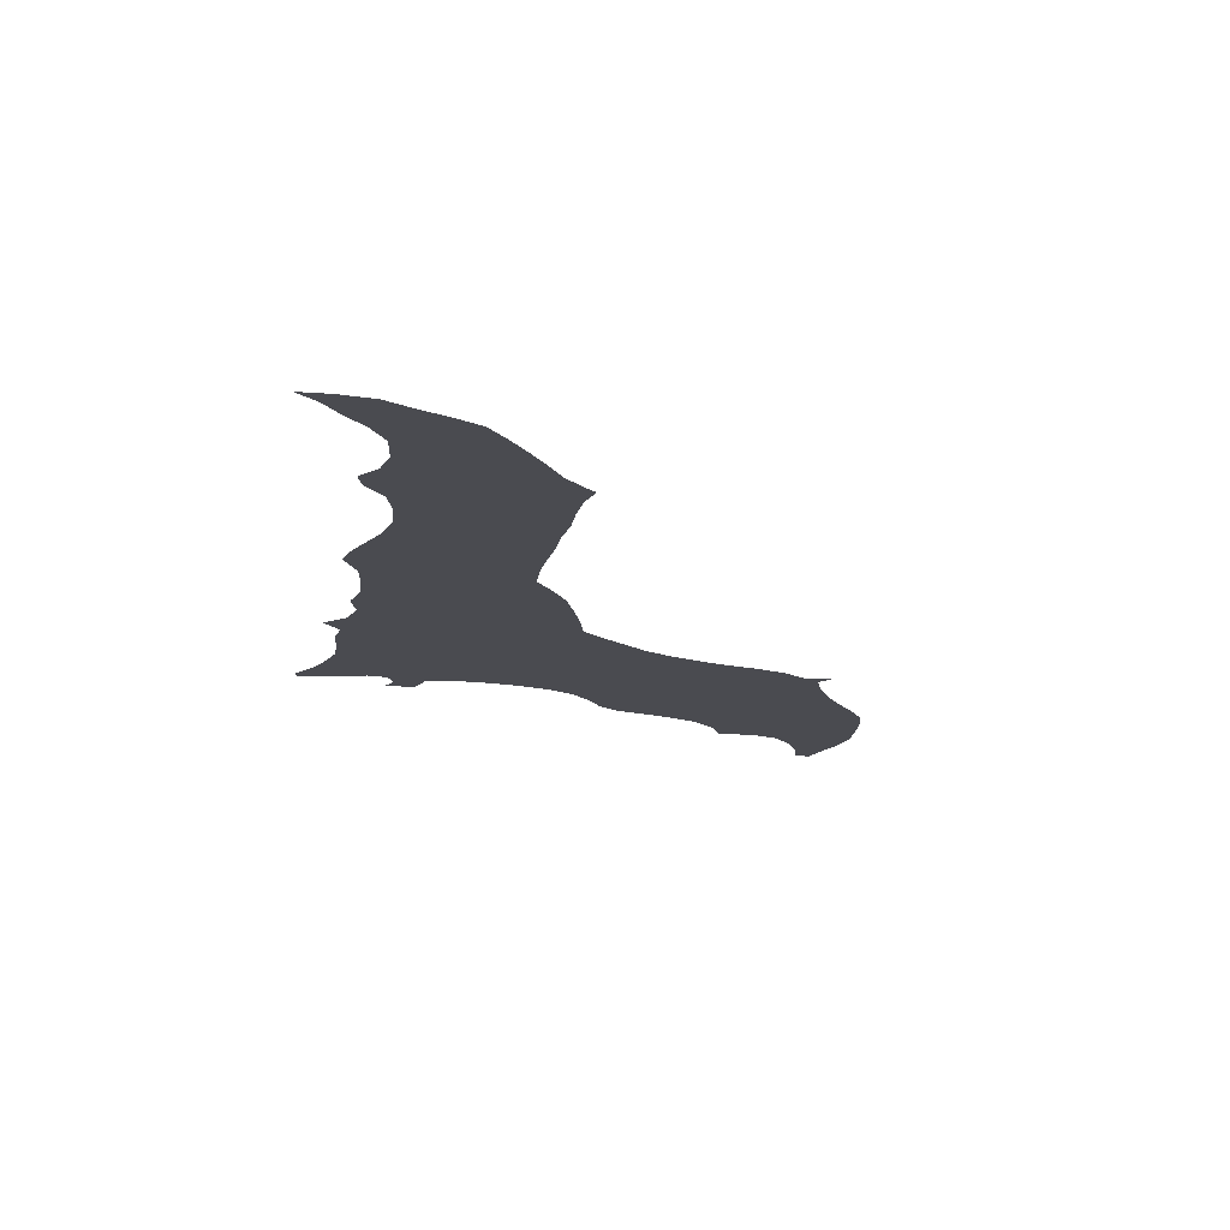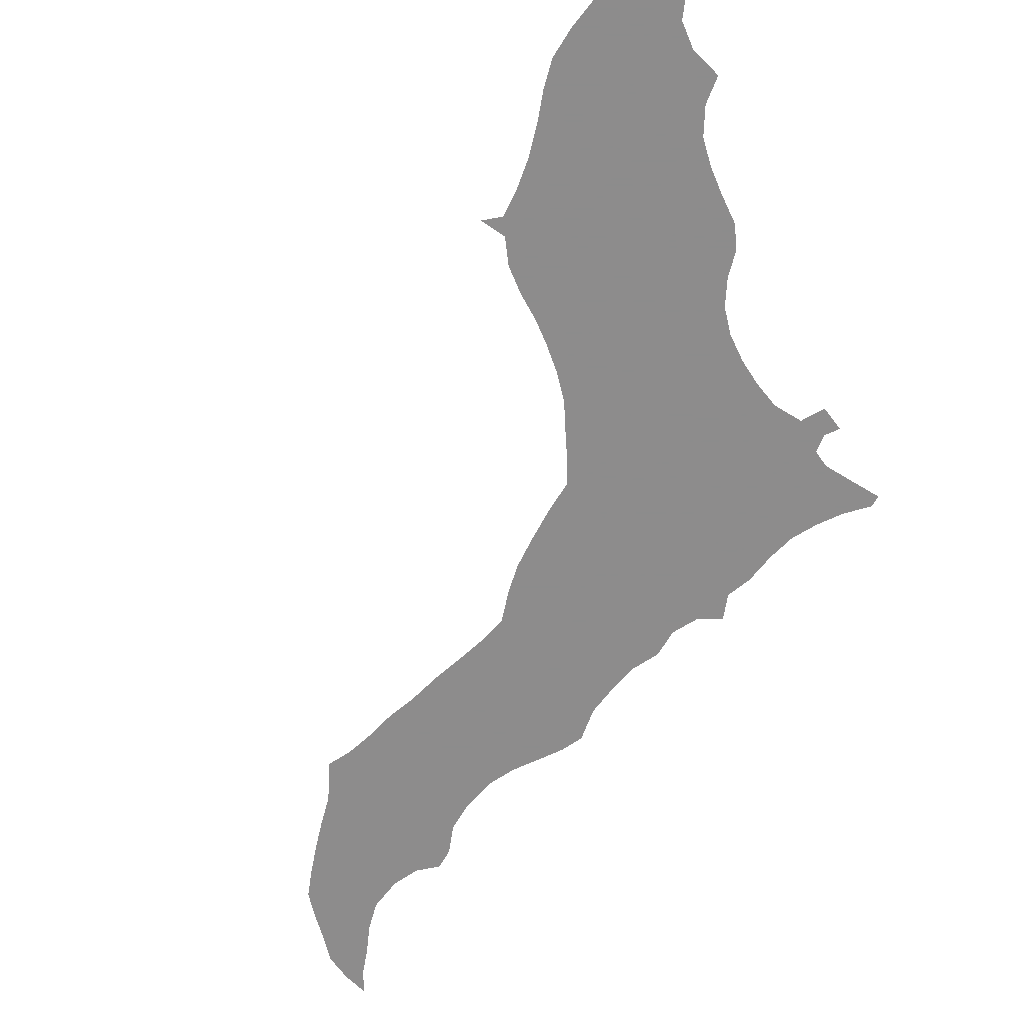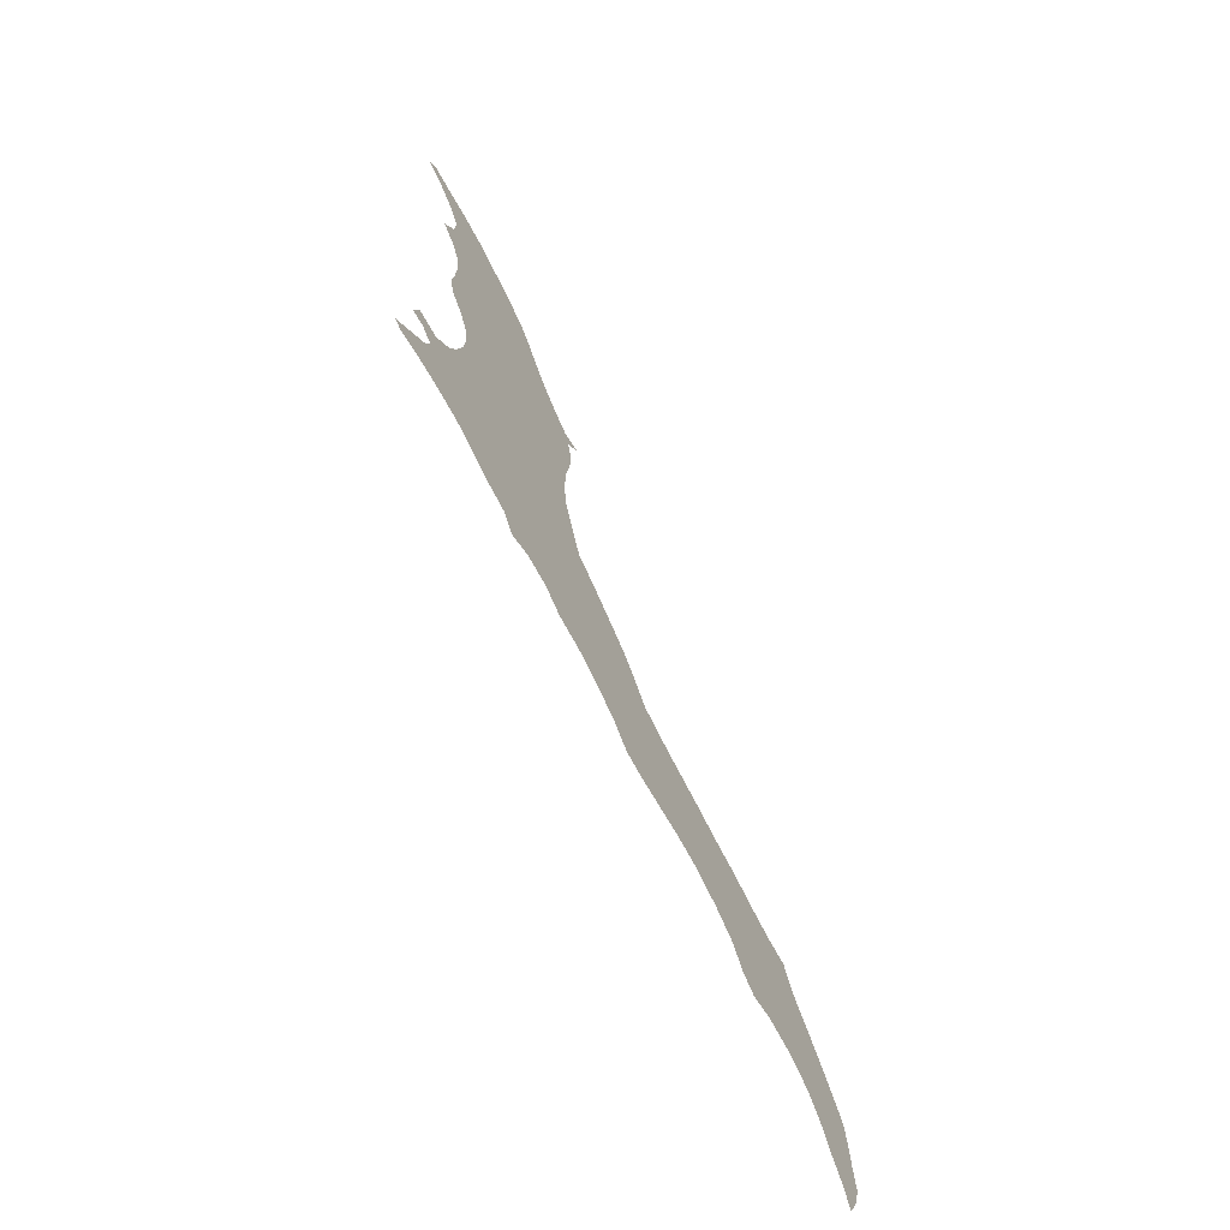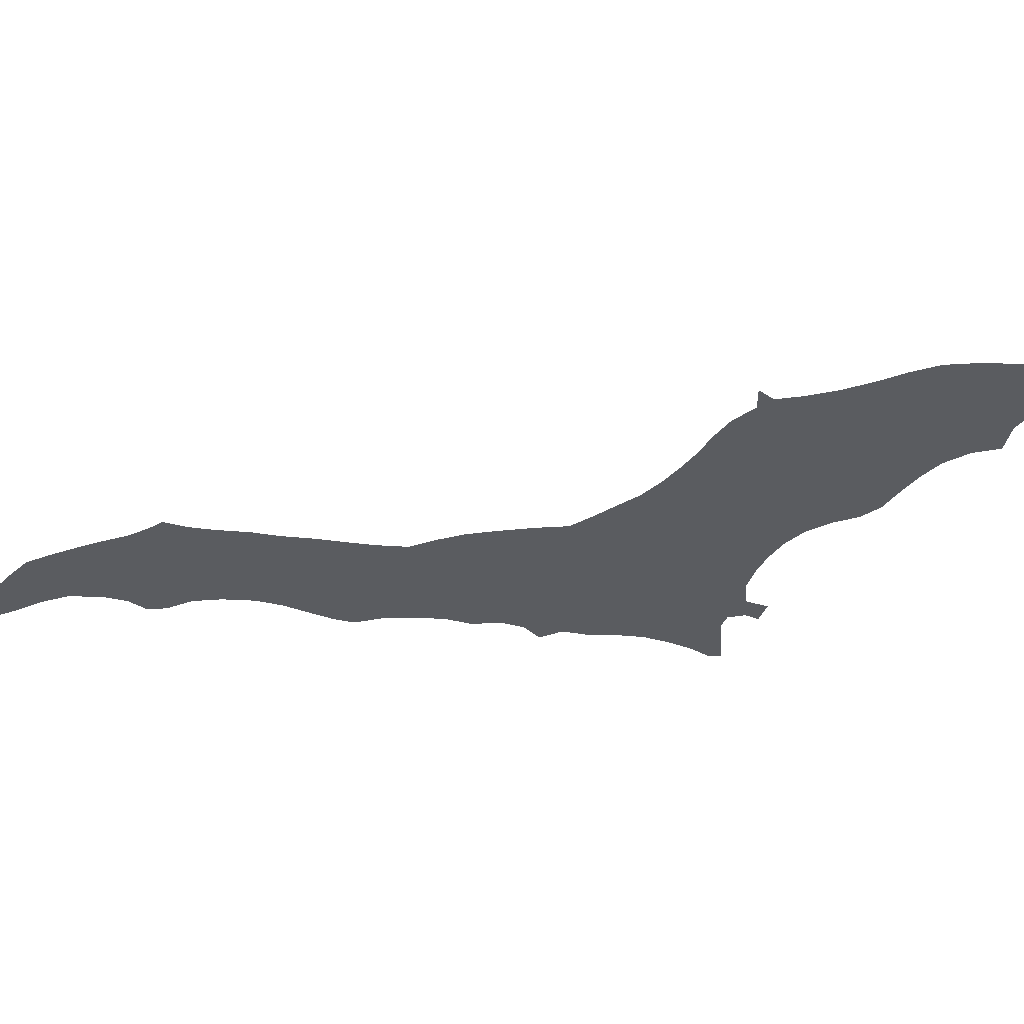
<metadata>
{"format":"obj","ext":"obj","renderer":"f3d","projection":"perspective","resolution":1024,"background":"white","views":[{"elev":-14.4,"azim":54.6,"up":"+Z"},{"elev":-64.3,"azim":-160.7,"up":"+Z"},{"elev":-69.5,"azim":-58.9,"up":"+Y"},{"elev":-33.7,"azim":145.5,"up":"+Z"}]}
</metadata>
<code>
v 0.0627 0.463 0
v 0.04984 0.4775 0
v 0.03376 0.4791 0
v 0.0418 0.5048 0
v 0.06752 0.5 0
v 0.08682 0.5241 0
v 0.09646 0.5514 0
v 0.1029 0.5788 0
v 0.1061 0.6093 0
v 0.1029 0.6383 0
v 0.09164 0.6656 0
v 0.07556 0.6897 0
v 0.06913 0.7154 0
v 0.07237 0.7465 0
v 0.07396 0.7765 0
v 0.07235 0.8055 0
v 0.06109 0.8344 0
v 0.0418 0.8569 0
v 0.05627 0.8875 0
v 0.05788 0.9164 0
v 0.04502 0.9421 0
v 0.02412 0.9678 0
v 0 0.9871 0
v 0.008039 1 0
v 0.03986 0.9931 0
v 0.06752 0.9888 0
v 0.09646 0.9791 0
v 0.124 0.9632 0
v 0.1543 0.9437 0
v 0.1801 0.9228 0
v 0.1978 0.8971 0
v 0.2123 0.8708 0
v 0.2315 0.8408 0
v 0.2524 0.8151 0
v 0.2733 0.7942 0
v 0.2942 0.7974 0
v 0.2781 0.7749 0
v 0.2846 0.746 0
v 0.283 0.7154 0
v 0.2781 0.6849 0
v 0.2766 0.6586 0
v 0.2765 0.627 0
v 0.2797 0.5965 0
v 0.2885 0.5664 0
v 0.2967 0.5375 0
v 0.3055 0.5112 0
v 0.333 0.4886 0
v 0.3584 0.4647 0
v 0.3826 0.4405 0
v 0.4004 0.4163 0
v 0.418 0.3875 0
v 0.447 0.3714 0
v 0.4734 0.3596 0
v 0.5037 0.3469 0
v 0.5354 0.3312 0
v 0.5643 0.3199 0
v 0.5943 0.3042 0
v 0.6206 0.2926 0
v 0.6463 0.2862 0
v 0.6511 0.2717 0
v 0.6624 0.246 0
v 0.6801 0.2201 0
v 0.6963 0.1942 0
v 0.7124 0.1668 0
v 0.7267 0.1399 0
v 0.7299 0.1126 0
v 0.7315 0.08359 0
v 0.7347 0.05305 0
v 0.7267 0.02412 0
v 0.7154 0 0
v 0.7074 0.02412 0
v 0.6931 0.04947 0
v 0.6801 0.07717 0
v 0.6624 0.1029 0
v 0.6334 0.1222 0
v 0.6061 0.1302 0
v 0.5804 0.127 0
v 0.5643 0.1415 0
v 0.5498 0.1688 0
v 0.5257 0.1897 0
v 0.4952 0.2074 0
v 0.4662 0.2154 0
v 0.4357 0.2187 0
v 0.4084 0.2219 0
v 0.3859 0.2283 0
v 0.3633 0.2556 0
v 0.3351 0.2749 0
v 0.3103 0.2894 0
v 0.2797 0.2974 0
v 0.2572 0.3167 0
v 0.2299 0.3231 0
v 0.2042 0.3151 0
v 0.1913 0.3392 0
v 0.1656 0.3489 0
v 0.1383 0.3666 0
v 0.1125 0.3794 0
v 0.08521 0.3859 0
v 0.05627 0.3891 0
v 0.02733 0.3875 0
v 0.01768 0.3955 0
v 0.0387 0.4214 0
v 0.05788 0.4453 0
v 0.7095 0.06764 0
v 0.7149 0.03983 0
v 0.0684 0.4145 0
v 0.02666 0.9826 0
v 0.7013 0.09292 0
v 0.6962 0.115 0
v 0.04351 0.4031 0
v 0.05683 0.9689 0
v 0.07448 0.9461 0
v 0.4065 0.3099 0
v 0.2565 0.4234 0
v 0.2264 0.441 0
v 0.3957 0.2495 0
v 0.589 0.1547 0
v 0.6373 0.1833 0
v 0.6093 0.2056 0
v 0.2013 0.5055 0
v 0.1059 0.4478 0
v 0.05402 0.4907 0
v 0.1023 0.9428 0
v 0.1434 0.8548 0
v 0.1534 0.8298 0
v 0.6783 0.1352 0
v 0.658 0.161 0
v 0.5268 0.2666 0
v 0.3754 0.3264 0
v 0.2902 0.4092 0
v 0.2147 0.3366 0
v 0.1936 0.5424 0
v 0.4697 0.2904 0
v 0.4343 0.2937 0
v 0.09981 0.4136 0
v 0.08103 0.4881 0
v 0.1209 0.8728 0
v 0.2656 0.783 0
v 0.1467 0.8042 0
v 0.5857 0.2332 0
v 0.6306 0.2631 0
v 0.3652 0.3562 0
v 0.3351 0.3705 0
v 0.3097 0.384 0
v 0.4946 0.2741 0
v 0.1911 0.5802 0
v 0.2024 0.6077 0
v 0.1256 0.8989 0
v 0.07485 0.8583 0
v 0.1061 0.9133 0
v 0.1714 0.7606 0
v 0.1806 0.7313 0
v 0.1011 0.7008 0
v 0.1815 0.6999 0
v 0.5546 0.2526 0
v 0.2003 0.6313 0
v 0.1838 0.673 0
v 0.3827 0.298 0
v 0.2601 0.486 0
v 0.4321 0.3267 0
v 0.646 0.2138 0
v 0.1547 0.4829 0
v 0.1472 0.5143 0
v 0.1078 0.4767 0
v 0.6525 0.1344 0
v 0.6272 0.1522 0
v 0.5592 0.286 0
v 0.09798 0.7341 0
v 0.1228 0.4299 0
v 0.2834 0.4623 0
v 0.1398 0.5391 0
v 0.4729 0.3269 0
v 0.1748 0.51 0
v 0.2303 0.5005 0
v 0.1468 0.4274 0
v 0.1681 0.8762 0
v 0.1231 0.755 0
v 0.6049 0.2537 0
v 0.3413 0.3369 0
v 0.6865 0.1644 0
v 0.2344 0.4062 0
v 0.2888 0.3472 0
v 0.2232 0.56 0
v 0.1716 0.5642 0
v 0.1309 0.58 0
v 0.1195 0.7856 0
v 0.1485 0.5629 0
v 0.08672 0.4644 0
v 0.1541 0.7147 0
v 0.1073 0.8491 0
v 0.1253 0.725 0
v 0.1318 0.6929 0
v 0.2869 0.4904 0
v 0.2549 0.6751 0
v 0.5536 0.2245 0
v 0.08167 0.4392 0
v 0.1584 0.6829 0
v 0.2309 0.6368 0
v 0.2318 0.6931 0
v 0.4197 0.3571 0
v 0.2143 0.3864 0
v 0.1905 0.3942 0
v 0.1749 0.4174 0
v 0.4102 0.2762 0
v 0.5844 0.1813 0
v 0.6101 0.1753 0
v 0.4956 0.2416 0
v 0.1639 0.4509 0
v 0.128 0.4015 0
v 0.2104 0.473 0
v 0.1752 0.8439 0
v 0.5242 0.2354 0
v 0.5361 0.3015 0
v 0.3576 0.3112 0
v 0.1806 0.7878 0
v 0.2676 0.3672 0
v 0.2415 0.3729 0
v 0.2463 0.534 0
v 0.4702 0.2547 0
v 0.3855 0.3975 0
v 0.2879 0.3769 0
v 0.443 0.268 0
v 0.09681 0.7655 0
v 0.1145 0.8148 0
v 0.1971 0.8131 0
v 0.5735 0.2026 0
v 0.1716 0.8149 0
v 0.6242 0.2346 0
v 0.3885 0.3711 0
v 0.3125 0.3243 0
v 0.3571 0.3913 0
v 0.08149 0.9138 0
v 0.3396 0.4198 0
v 0.5021 0.311 0
v 0.2457 0.5888 0
v 0.1571 0.5925 0
v 0.2284 0.6127 0
v 0.1582 0.9073 0
v 0.0934 0.8837 0
v 0.2167 0.7827 0
v 0.2284 0.7514 0
v 0.2328 0.7214 0
v 0.2194 0.5291 0
v 0.5814 0.2684 0
v 0.1481 0.6271 0
v 0.1284 0.4938 0
v 0.1417 0.6601 0
v 0.2314 0.6643 0
v 0.6681 0.1902 0
v 0.2627 0.3941 0
v 0.2628 0.3437 0
v 0.1647 0.5377 0
v 0.3125 0.3549 0
v 0.3105 0.4373 0
v 0.3403 0.4429 0
v 0.3234 0.403 0
v 0.1301 0.9286 0
v 0.1483 0.775 0
v 0.1985 0.759 0
v 0.209 0.7347 0
v 0.257 0.7346 0
v 0.2044 0.655 0
v 0.2558 0.4537 0
v 0.1339 0.4594 0
v 0.2801 0.4365 0
v 0.4496 0.3467 0
v 0.1829 0.4775 0
v 0.2061 0.4166 0
v 0.2537 0.5084 0
v 0.3997 0.3401 0
v 0.15 0.744 0
v 0.1158 0.6681 0
v 0.5148 0.2885 0
v 0.1242 0.6361 0
v 0.2072 0.6822 0
v 0.1216 0.5562 0
v 0.2155 0.3592 0
v 0.1676 0.3808 0
v 0.1904 0.3673 0
v 0.1512 0.3984 0
v 0.1938 0.4451 0
v 0.2362 0.4709 0
v 0.2766 0.5168 0
v 0.1911 0.8666 0
v 0.2048 0.8404 0
v 0.5274 0.2121 0
v 0.3343 0.304 0
v 0.3587 0.2857 0
v 0.2384 0.3435 0
v 0.3076 0.4747 0
v 0.2721 0.5448 0
v 0.1175 0.5268 0
v 0.4485 0.2404 0
v 0.4229 0.2469 0
v 0.08852 0.8267 0
v 0.09408 0.7952 0
v 0.1312 0.8304 0
v 0.2237 0.8138 0
v 0.5477 0.1985 0
v 0.2862 0.3197 0
v 0.3663 0.4245 0
v 0.3817 0.2721 0
v 0.3294 0.4621 0
v 0.2578 0.5656 0
v 0.2162 0.5901 0
v 0.1284 0.6051 0
v 0.4528 0.3094 0
v 0.2538 0.6165 0
v 0.1439 0.8821 0
v 0.2436 0.7925 0
v 0.2519 0.7642 0
v 0.2065 0.7101 0
v 0.6049 0.2777 0
v 0.7057 0.1373 0
v 0.176 0.6154 0
v 0.2556 0.6457 0
v 0.2567 0.7046 0
v 0.1039 0.5027 0
v 0.1713 0.6484 0
f 69 104 70
f 68 103 104
f 22 106 23
f 22 110 106
f 107 73 103
f 108 74 107
f 98 105 109
f 99 109 100
f 21 111 110
f 182 131 242
f 282 158 192
f 84 115 85
f 2 121 3
f 11 271 152
f 20 231 111
f 294 295 223
f 125 74 108
f 108 66 313
f 289 192 169
f 91 130 92
f 88 299 89
f 242 119 173
f 76 116 77
f 162 161 172
f 268 173 158
f 96 134 97
f 1 102 195
f 187 120 163
f 207 174 202
f 35 137 36
f 226 138 214
f 58 140 59
f 280 202 267
f 113 114 180
f 220 129 249
f 183 131 145
f 305 184 235
f 183 186 251
f 190 191 188
f 149 147 256
f 17 148 18
f 214 150 258
f 188 196 153
f 67 103 68
f 103 73 72
f 104 71 70
f 68 104 69
f 104 72 71
f 104 103 72
f 97 105 98
f 106 24 23
f 106 25 24
f 110 26 25
f 106 110 25
f 66 107 67
f 67 107 103
f 107 74 73
f 65 313 66
f 66 108 107
f 105 102 101
f 109 105 101
f 98 109 99
f 109 101 100
f 96 208 134
f 97 134 105
f 21 110 22
f 20 111 21
f 110 27 26
f 110 111 27
f 199 269 159
f 145 235 183
f 289 169 253
f 200 180 267
f 115 86 85
f 301 157 287
f 117 205 165
f 205 204 116
f 144 218 206
f 168 208 174
f 119 209 173
f 168 120 134
f 121 4 3
f 121 5 4
f 111 122 27
f 167 190 176
f 124 226 210
f 62 160 248
f 64 179 313
f 108 313 125
f 125 126 164
f 63 248 179
f 61 160 62
f 126 248 117
f 154 211 194
f 211 206 81
f 212 127 166
f 128 178 213
f 287 213 286
f 220 249 215
f 181 215 250
f 288 216 276
f 130 93 92
f 299 90 89
f 131 183 251
f 242 173 217
f 116 78 77
f 116 79 78
f 143 129 220
f 133 203 221
f 1 135 2
f 2 135 121
f 195 102 105
f 134 195 105
f 163 135 187
f 135 6 5
f 121 135 5
f 223 296 189
f 137 37 36
f 34 309 35
f 226 214 224
f 139 194 225
f 225 79 204
f 227 118 160
f 140 177 227
f 140 61 60
f 59 140 60
f 219 230 228
f 51 228 199
f 178 252 229
f 178 142 252
f 232 255 230
f 179 126 125
f 254 253 232
f 231 149 122
f 55 233 212
f 137 310 37
f 304 182 234
f 187 135 1
f 273 305 244
f 155 146 236
f 120 195 134
f 29 256 237
f 175 31 237
f 148 189 238
f 122 149 256
f 19 231 20
f 148 19 18
f 138 223 185
f 239 214 258
f 258 259 240
f 259 241 240
f 12 152 13
f 291 245 162
f 243 139 177
f 244 314 318
f 275 291 170
f 315 247 197
f 246 318 196
f 274 261 247
f 6 317 291
f 63 179 64
f 169 158 262
f 192 158 169
f 135 317 6
f 159 112 133
f 160 118 117
f 212 233 272
f 125 164 74
f 120 168 263
f 164 75 74
f 123 210 175
f 296 124 123
f 189 296 123
f 165 76 75
f 166 127 154
f 127 206 211
f 256 29 28
f 269 228 141
f 122 28 27
f 302 289 253
f 264 113 129
f 186 170 251
f 172 119 131
f 170 162 251
f 172 161 266
f 171 306 132
f 123 175 308
f 295 222 185
f 180 114 267
f 58 312 140
f 141 178 128
f 267 202 201
f 230 142 141
f 228 230 141
f 143 220 252
f 145 131 182
f 132 218 144
f 235 186 183
f 145 304 146
f 244 235 314
f 149 238 147
f 191 196 188
f 17 294 148
f 231 238 149
f 257 270 150
f 270 151 150
f 176 190 270
f 271 246 191
f 247 193 198
f 154 194 139
f 261 197 247
f 317 245 291
f 196 156 153
f 156 274 153
f 274 247 198
f 246 196 191
f 12 11 152
f 7 275 8
f 130 288 276
f 277 95 94
f 93 278 94
f 278 200 201
f 301 86 115
f 293 115 84
f 133 112 203
f 203 112 157
f 204 79 116
f 117 118 205
f 205 118 204
f 206 82 81
f 206 218 82
f 127 144 206
f 208 95 279
f 280 267 114
f 281 262 158
f 282 192 46
f 173 281 158
f 217 173 268
f 208 96 95
f 175 283 31
f 175 210 283
f 284 33 32
f 283 284 32
f 123 124 210
f 285 81 80
f 298 285 80
f 154 127 211
f 55 212 56
f 56 212 166
f 287 286 87
f 213 178 286
f 257 150 214
f 287 87 86
f 157 213 287
f 112 128 157
f 157 128 213
f 250 288 90
f 215 216 250
f 288 130 91
f 129 113 249
f 216 180 200
f 46 192 289
f 303 290 44
f 182 217 303
f 6 291 7
f 282 46 45
f 218 292 82
f 218 221 292
f 184 186 235
f 64 313 65
f 265 159 171
f 292 293 83
f 221 203 293
f 132 133 221
f 134 208 168
f 16 295 294
f 294 223 189
f 189 123 136
f 222 176 185
f 15 222 295
f 296 138 124
f 165 75 164
f 224 239 297
f 210 226 224
f 225 298 79
f 225 194 298
f 138 257 214
f 139 225 118
f 118 225 204
f 227 139 118
f 227 177 139
f 50 219 51
f 51 219 228
f 269 141 128
f 88 286 229
f 49 300 50
f 50 300 219
f 230 255 142
f 47 289 302
f 48 300 49
f 54 233 55
f 272 233 144
f 53 171 54
f 54 171 233
f 233 132 144
f 234 182 303
f 304 145 182
f 1 195 187
f 8 184 305
f 307 43 42
f 236 146 304
f 187 195 120
f 237 31 30
f 29 237 30
f 136 308 147
f 136 123 308
f 148 238 19
f 19 238 231
f 238 136 147
f 238 189 136
f 14 167 222
f 76 165 116
f 111 231 122
f 35 309 137
f 310 38 37
f 310 309 239
f 240 241 260
f 311 198 241
f 243 166 154
f 57 243 312
f 312 243 177
f 243 154 139
f 131 119 242
f 9 273 10
f 273 244 246
f 318 314 155
f 275 170 186
f 315 42 41
f 316 40 39
f 271 273 246
f 307 197 236
f 196 318 156
f 162 245 161
f 126 117 165
f 126 165 164
f 62 248 63
f 179 248 126
f 249 216 215
f 299 250 90
f 250 216 288
f 234 303 43
f 249 113 180
f 216 200 276
f 253 264 129
f 242 217 182
f 303 217 290
f 290 217 282
f 159 306 171
f 219 300 230
f 223 138 296
f 214 239 224
f 124 138 226
f 252 181 229
f 142 143 252
f 203 157 301
f 255 143 142
f 253 129 255
f 48 302 254
f 300 254 232
f 314 145 146
f 295 185 223
f 305 235 244
f 304 234 236
f 256 147 237
f 239 309 297
f 258 240 239
f 258 150 151
f 151 311 259
f 258 151 259
f 310 260 38
f 260 39 38
f 152 167 13
f 13 167 14
f 198 316 241
f 260 241 316
f 270 188 151
f 152 191 190
f 271 191 152
f 244 318 246
f 155 197 261
f 315 197 307
f 153 274 311
f 261 156 318
f 155 236 197
f 264 262 113
f 113 262 114
f 185 176 257
f 163 263 245
f 251 172 131
f 245 263 161
f 163 120 263
f 61 227 160
f 169 262 264
f 253 169 264
f 265 199 159
f 251 162 172
f 172 266 119
f 280 266 207
f 217 268 282
f 200 267 201
f 220 181 252
f 181 220 215
f 263 168 174
f 159 133 306
f 269 112 159
f 199 228 269
f 257 176 270
f 165 205 116
f 270 190 188
f 11 10 271
f 127 272 144
f 317 163 245
f 233 171 132
f 274 198 311
f 51 199 52
f 52 199 265
f 275 184 8
f 275 186 184
f 130 276 93
f 278 276 200
f 279 95 277
f 201 202 277
f 278 201 277
f 93 276 278
f 94 278 277
f 208 279 174
f 202 279 277
f 207 202 280
f 209 266 280
f 174 279 202
f 209 114 281
f 173 209 281
f 268 158 282
f 290 282 45
f 209 280 114
f 281 114 262
f 266 161 207
f 161 263 207
f 218 132 221
f 283 32 31
f 283 210 284
f 224 297 284
f 210 224 284
f 248 160 117
f 211 81 285
f 194 211 285
f 286 88 87
f 286 178 229
f 301 287 86
f 288 91 90
f 216 249 180
f 236 234 307
f 46 289 47
f 290 45 44
f 291 275 7
f 291 162 170
f 292 83 82
f 292 221 293
f 52 265 53
f 53 265 171
f 293 84 83
f 293 203 115
f 135 163 317
f 138 185 257
f 16 294 17
f 148 294 189
f 15 295 16
f 140 227 61
f 297 34 33
f 297 309 34
f 284 297 33
f 298 80 79
f 298 194 285
f 181 250 299
f 229 181 299
f 141 142 178
f 28 122 256
f 88 229 299
f 119 266 209
f 300 232 230
f 48 254 300
f 203 301 115
f 47 302 48
f 254 302 253
f 255 129 143
f 255 232 253
f 303 44 43
f 263 174 207
f 8 305 9
f 314 235 145
f 315 307 42
f 307 234 43
f 269 128 112
f 212 272 127
f 308 237 147
f 308 175 237
f 14 222 15
f 167 176 222
f 240 260 310
f 239 240 310
f 137 309 310
f 260 316 39
f 311 241 259
f 152 190 167
f 188 153 151
f 153 311 151
f 56 166 57
f 57 166 243
f 57 312 58
f 140 312 177
f 9 305 273
f 313 179 125
f 314 146 155
f 306 133 132
f 193 315 41
f 318 155 261
f 193 40 316
f 198 193 316
f 10 273 271
f 193 41 40
f 193 247 315
f 156 261 274

</code>
